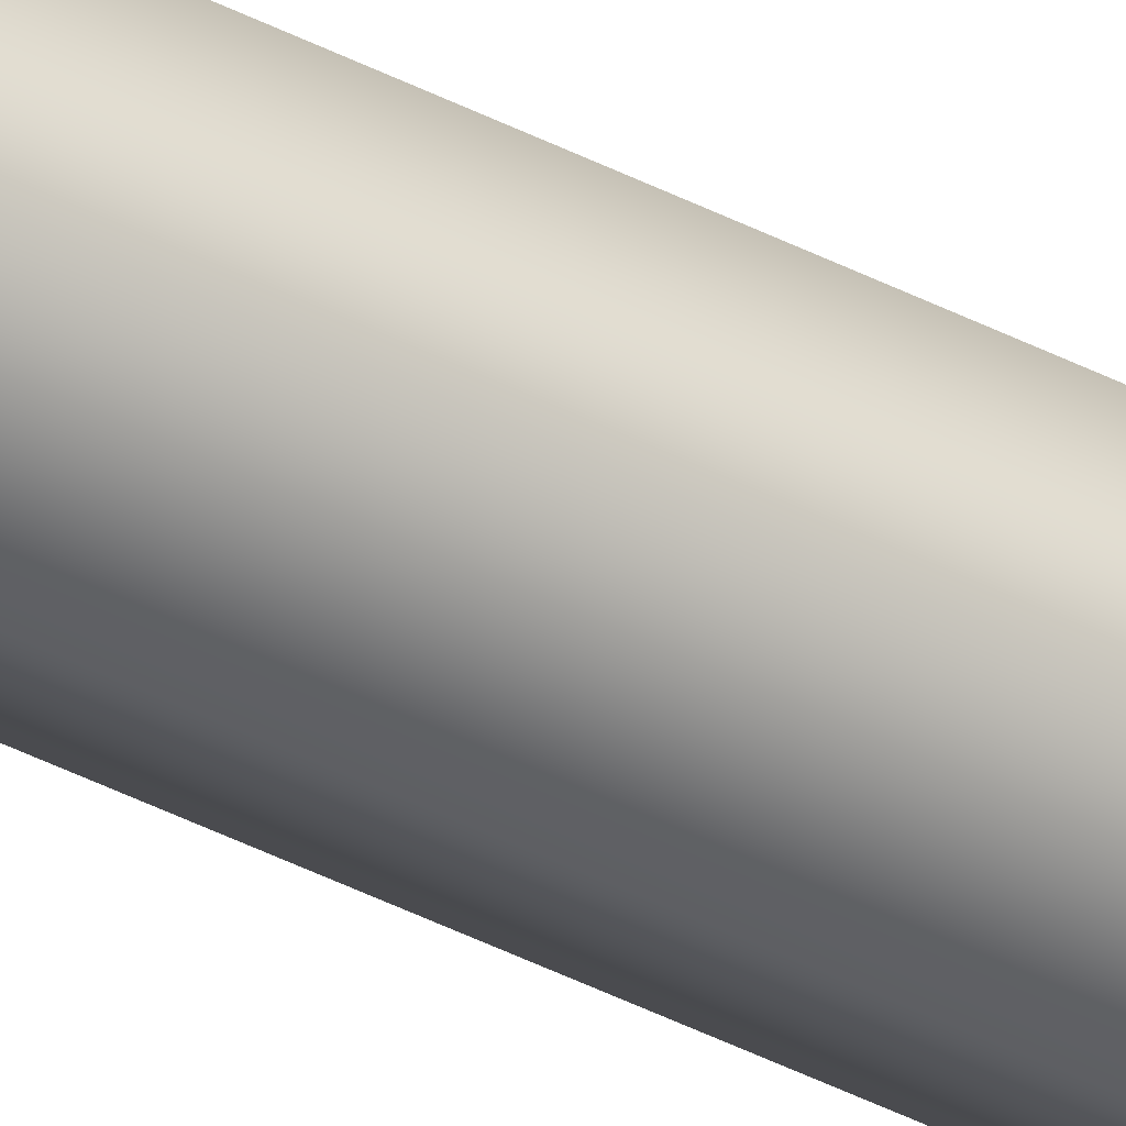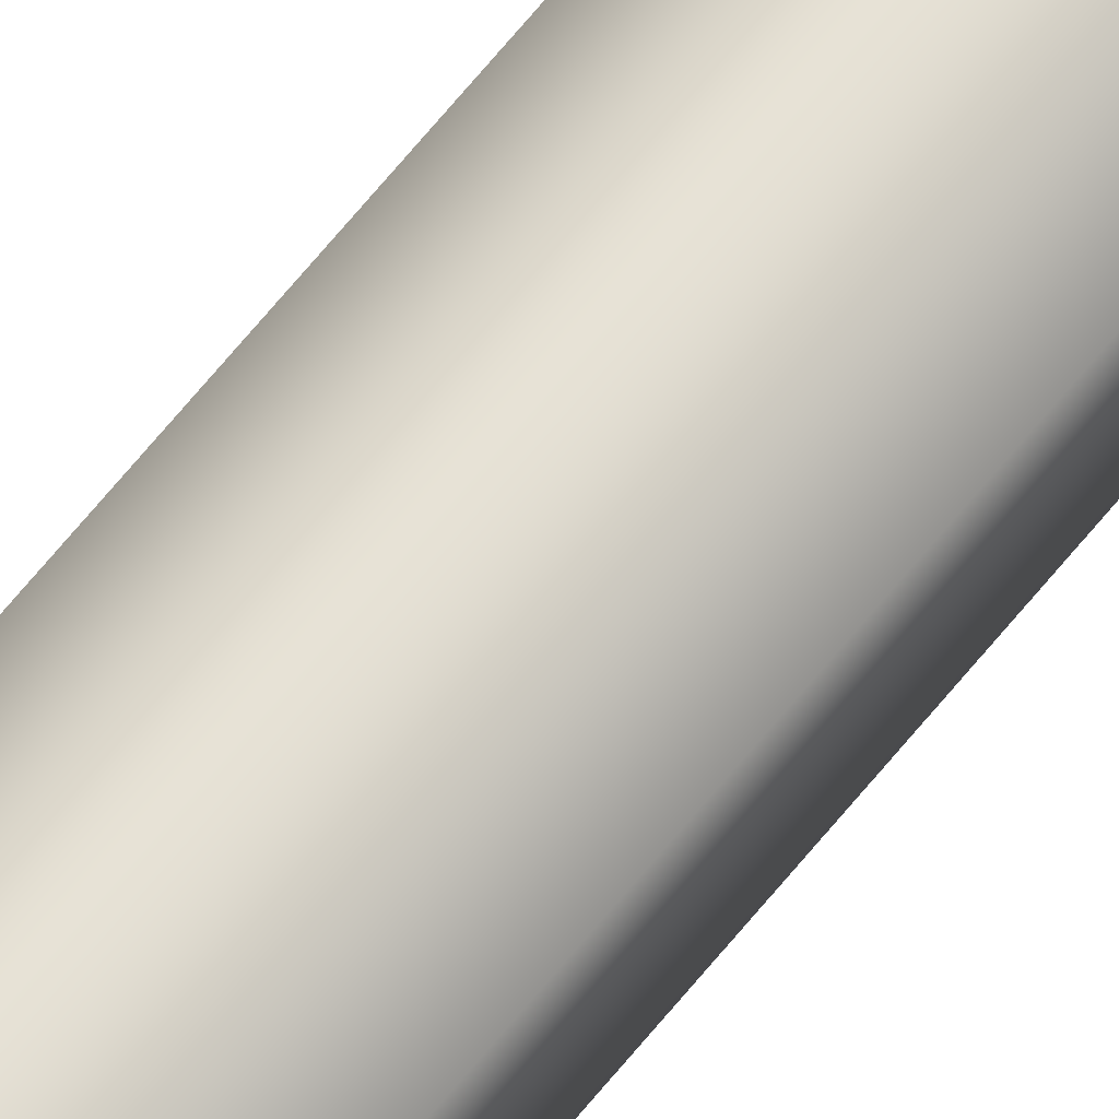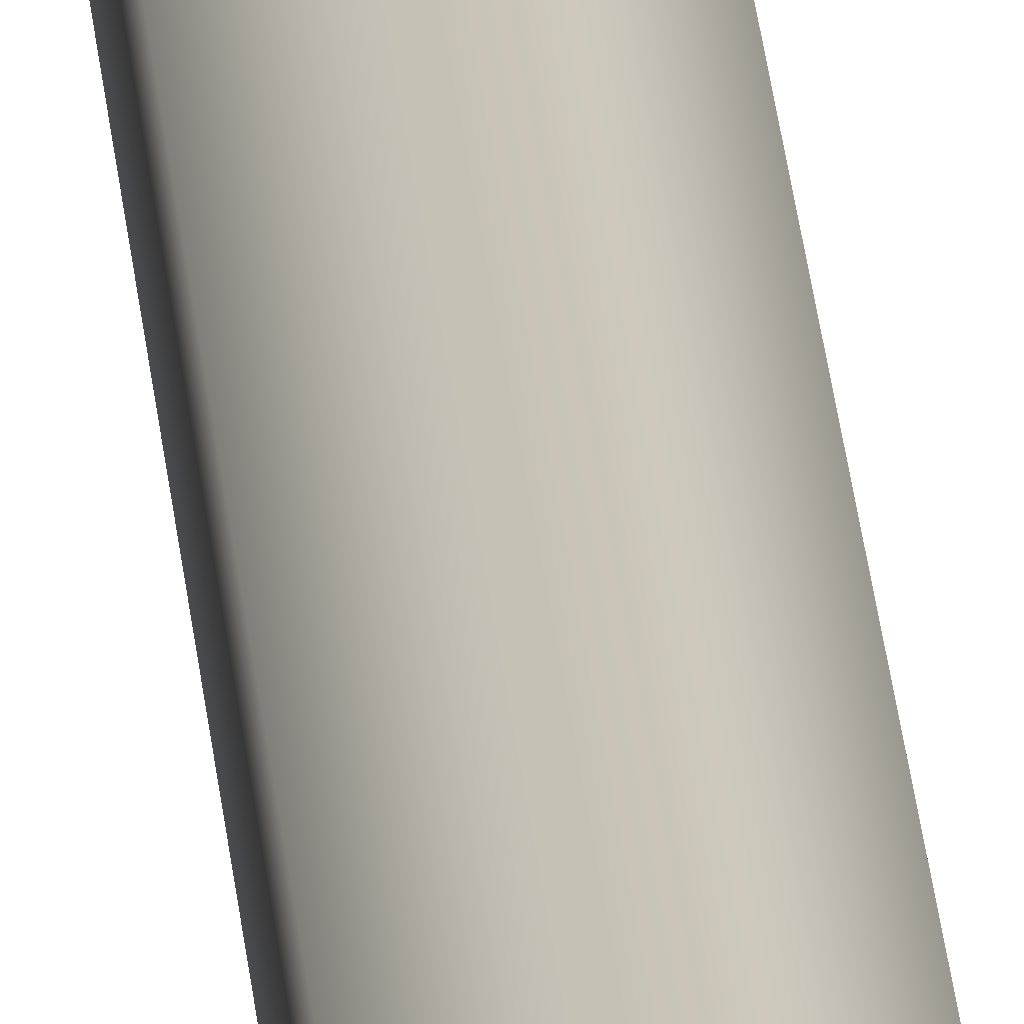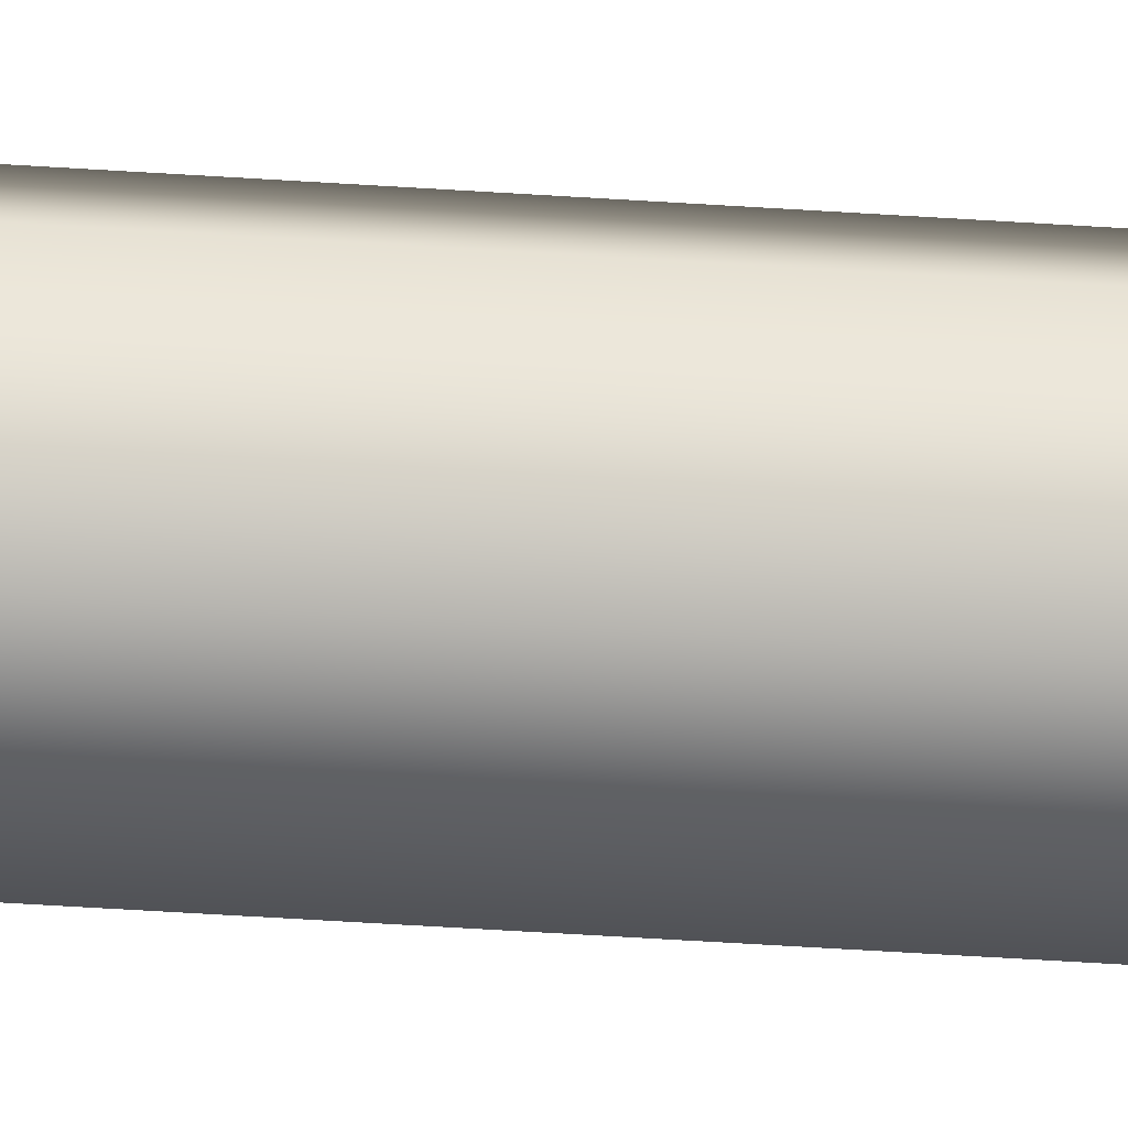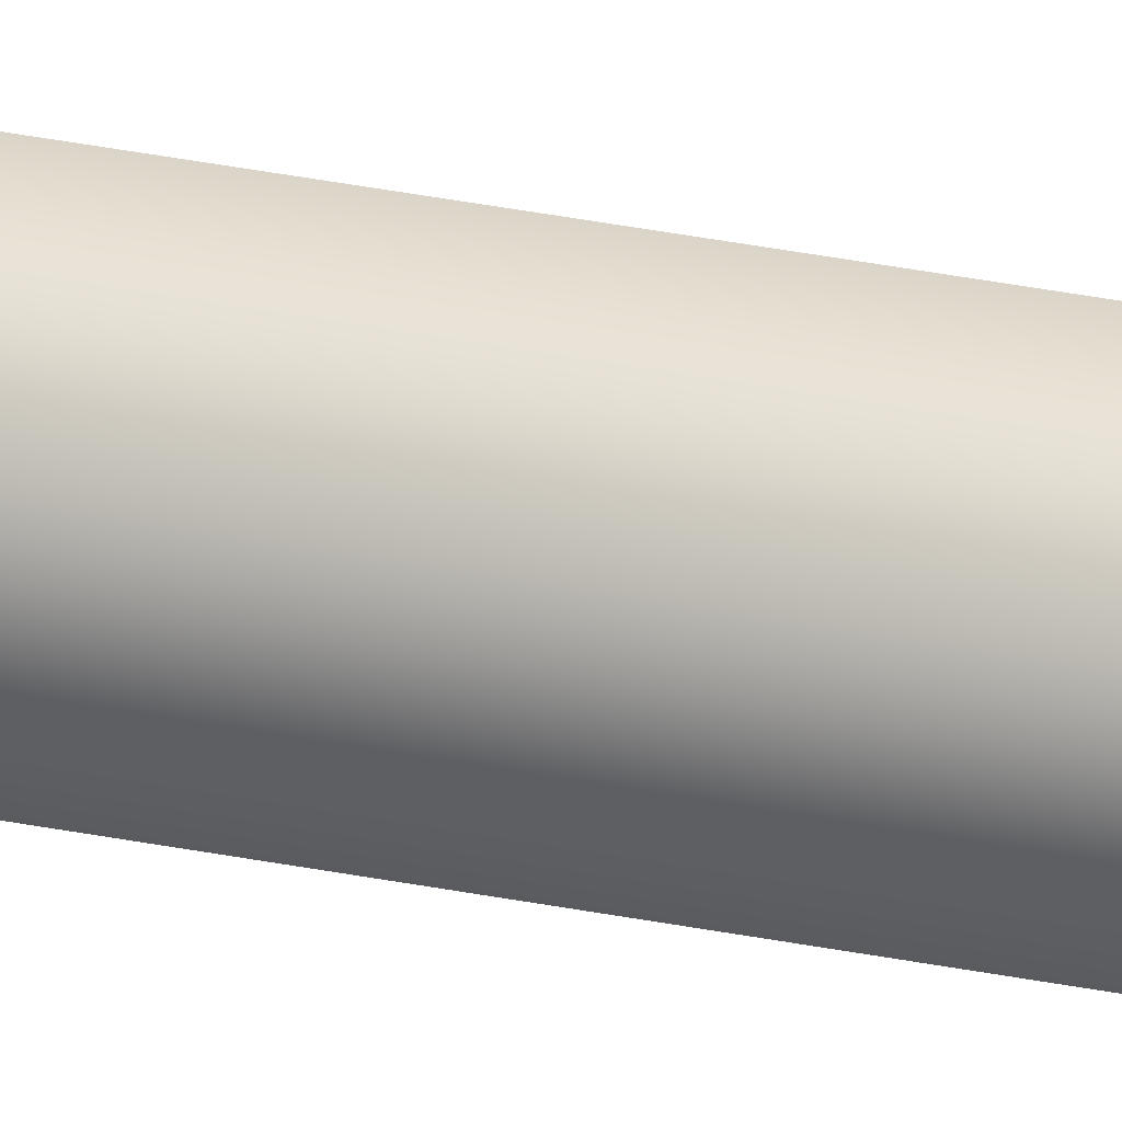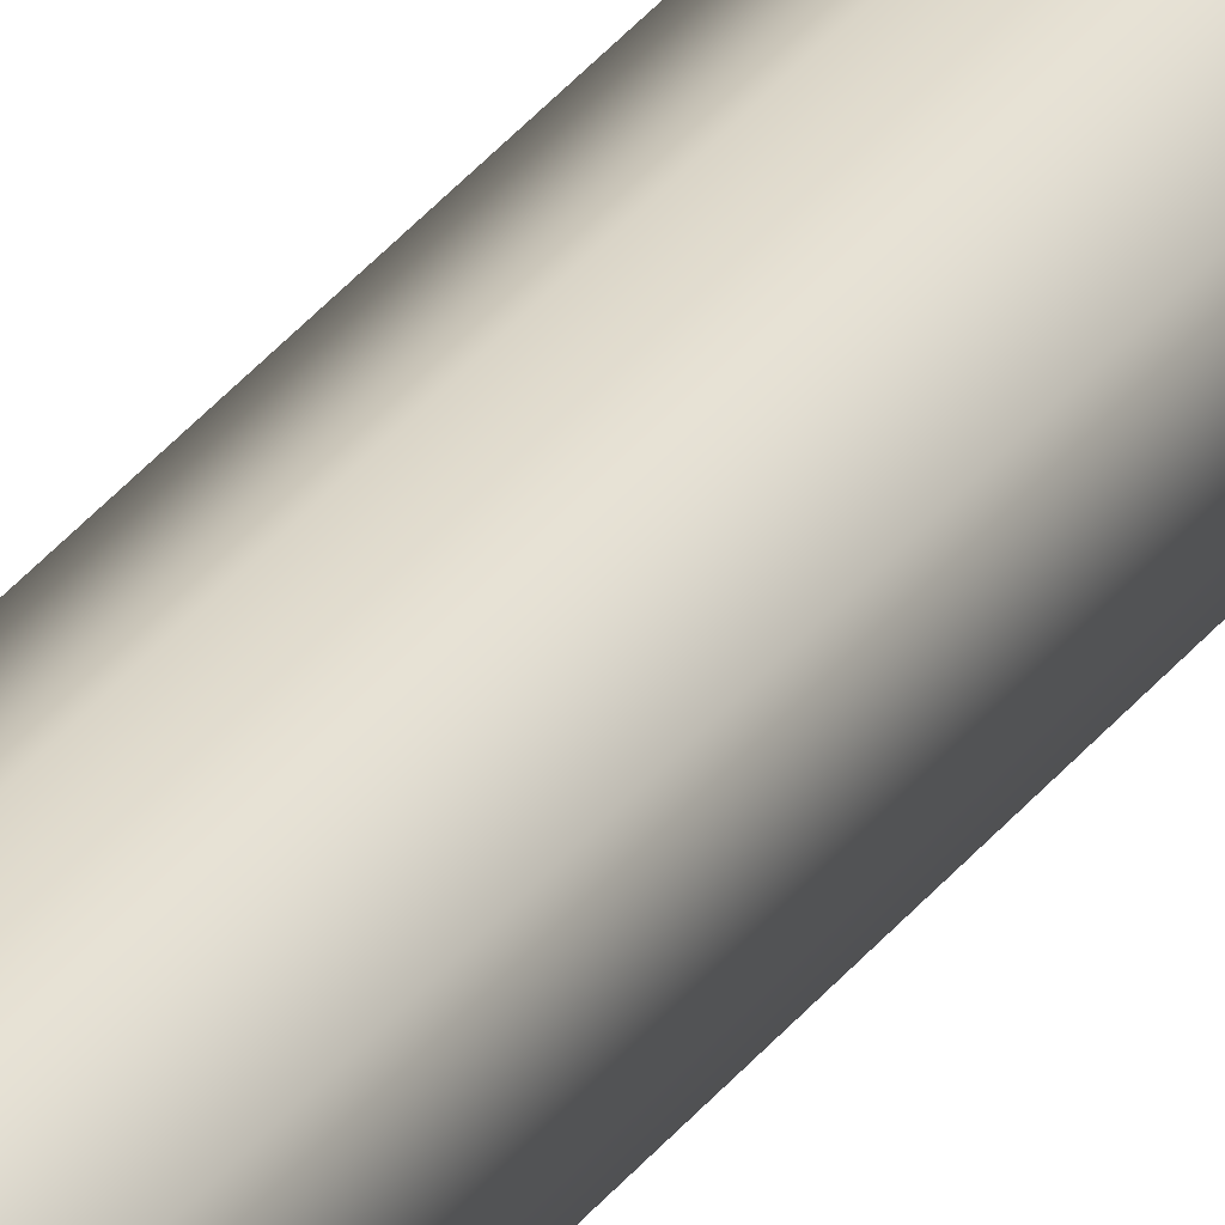
<metadata>
{"format":"obj","ext":"obj","renderer":"f3d","projection":"perspective","resolution":1024,"background":"white","views":[{"elev":-40.6,"azim":-122.6,"up":"+Z"},{"elev":64.0,"azim":38.4,"up":"+Z"},{"elev":20.1,"azim":-3.6,"up":"+Z"},{"elev":-21.0,"azim":81.1,"up":"+Z"},{"elev":29.0,"azim":107.5,"up":"+Z"},{"elev":28.7,"azim":-152.4,"up":"+Z"}]}
</metadata>
<code>
g default
v -2.472 -206.7 -1.427
v -2.472 -206.7 1.427
v -0 -206.7 2.854
v 2.472 -206.7 1.427
v 2.472 -206.7 -1.427
v 0 -206.7 -2.854
v -2.472 -0.5323 -1.427
v -2.472 -0.5323 1.427
v -0 -0.5323 2.854
v 2.472 -0.5323 1.427
v 2.472 -0.5323 -1.427
v 0 -0.5323 -2.854
v 0 -206.7 0
v 0 -0.5323 0
g puente_soporte
f 1 2 8 7
f 2 3 9 8
f 3 4 10 9
f 4 5 11 10
f 5 6 12 11
f 6 1 7 12
f 2 1 13
f 3 2 13
f 4 3 13
f 5 4 13
f 6 5 13
f 1 6 13
f 7 8 14
f 8 9 14
f 9 10 14
f 10 11 14
f 11 12 14
f 12 7 14

</code>
